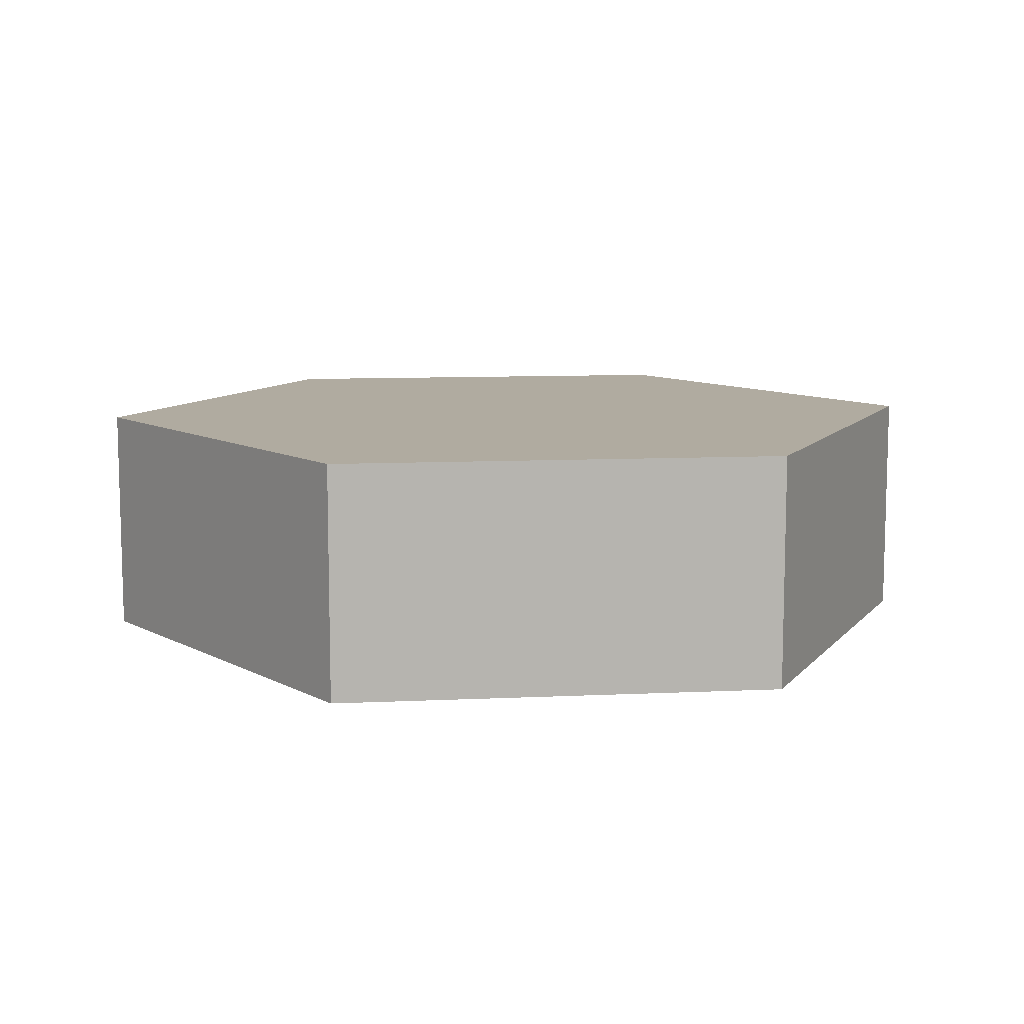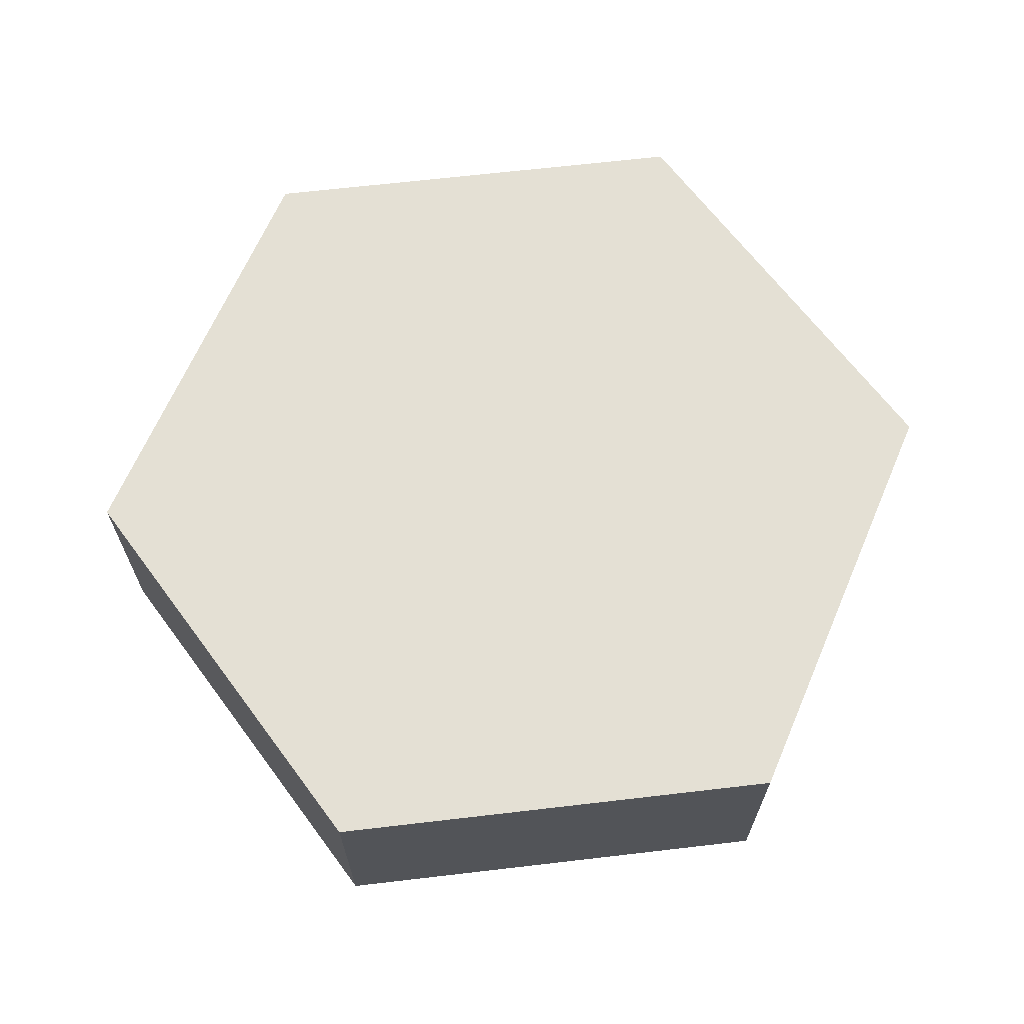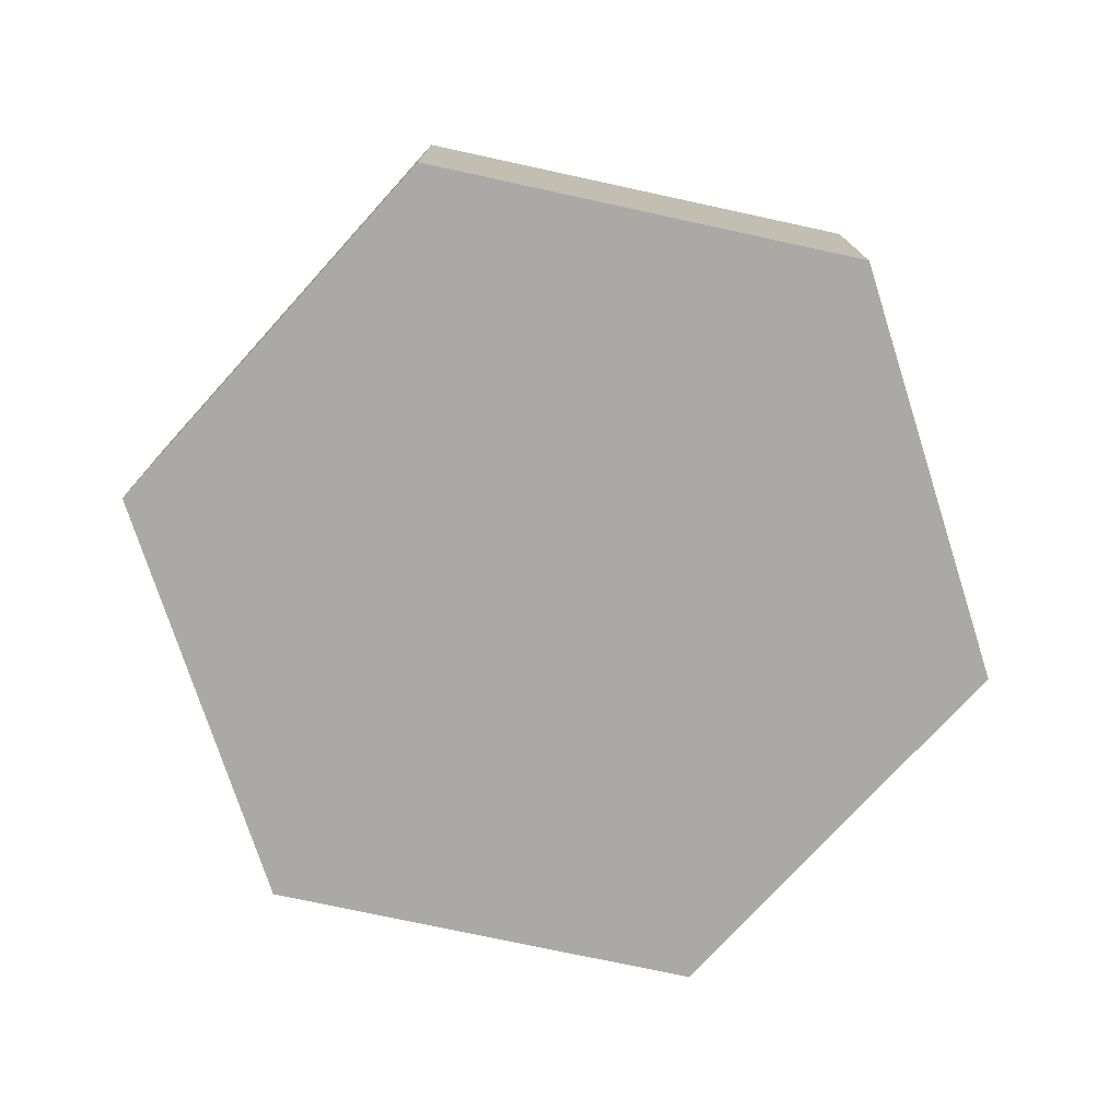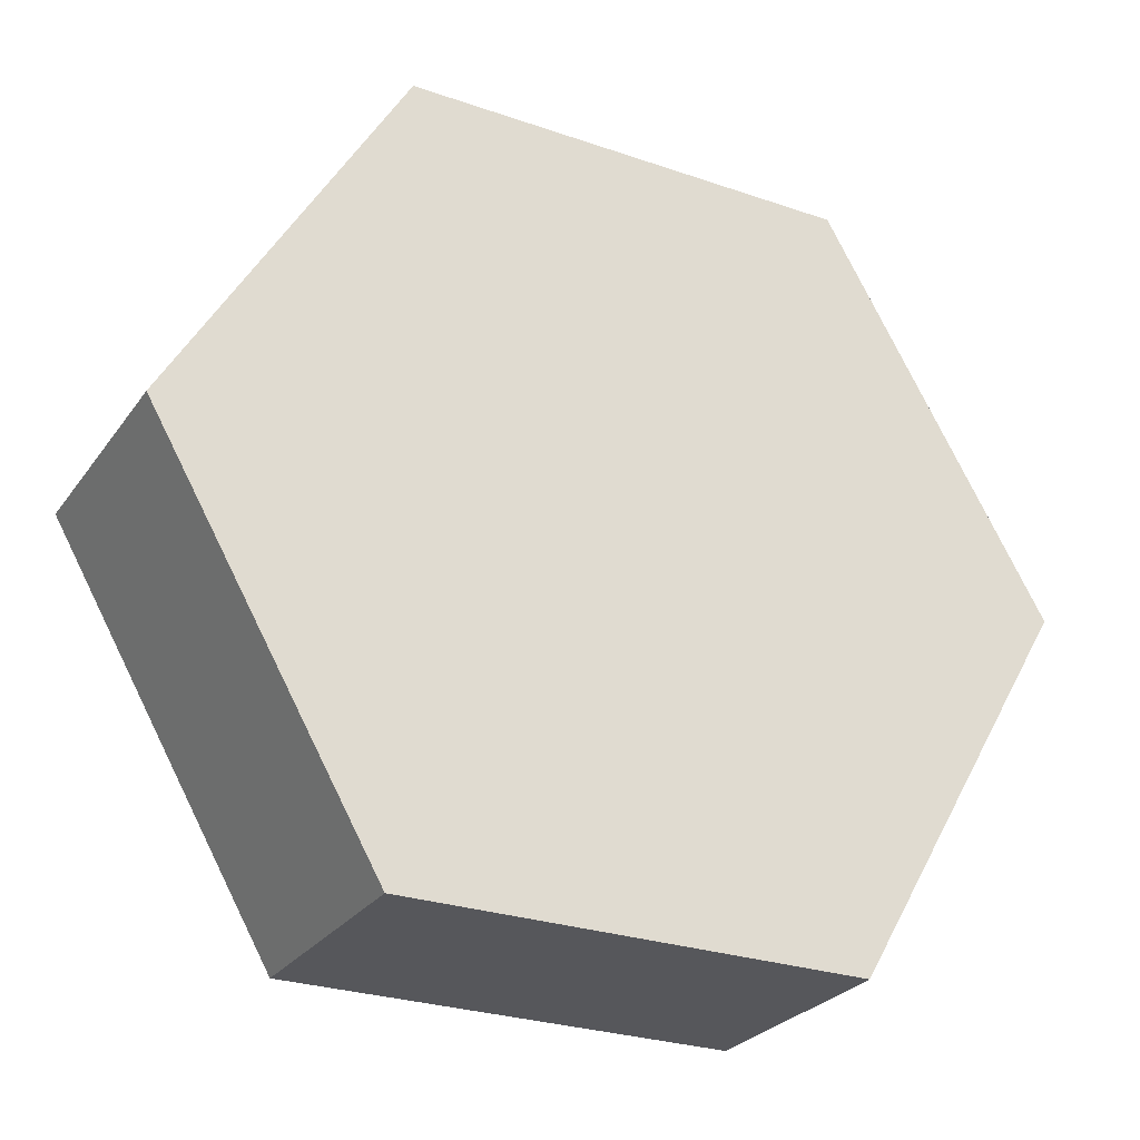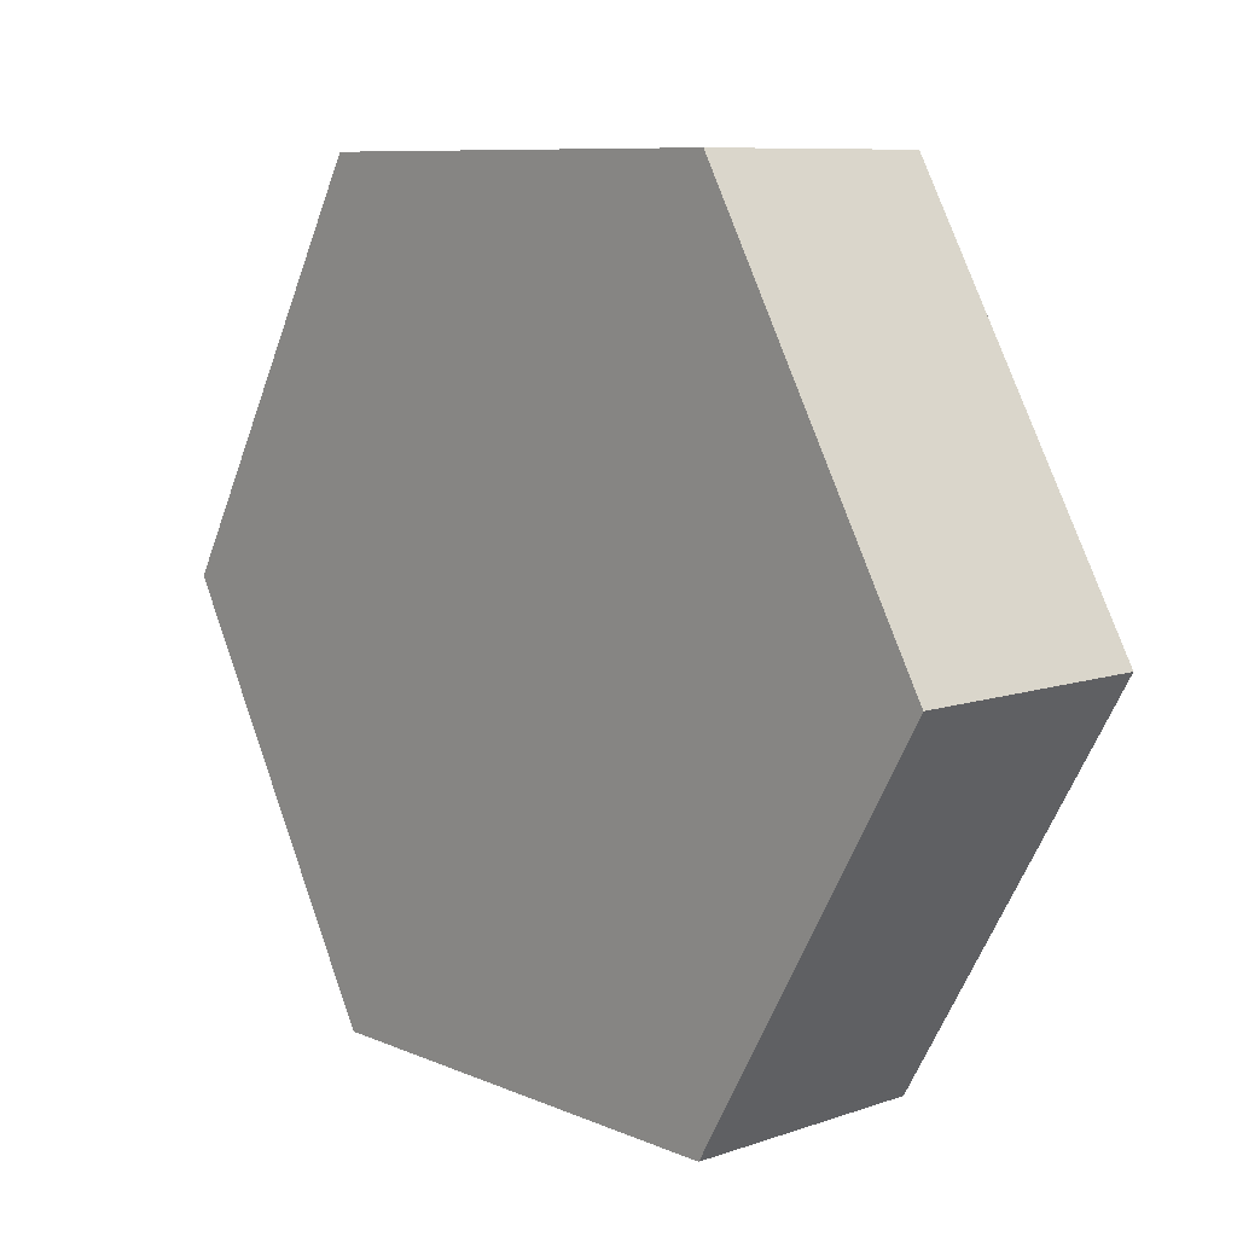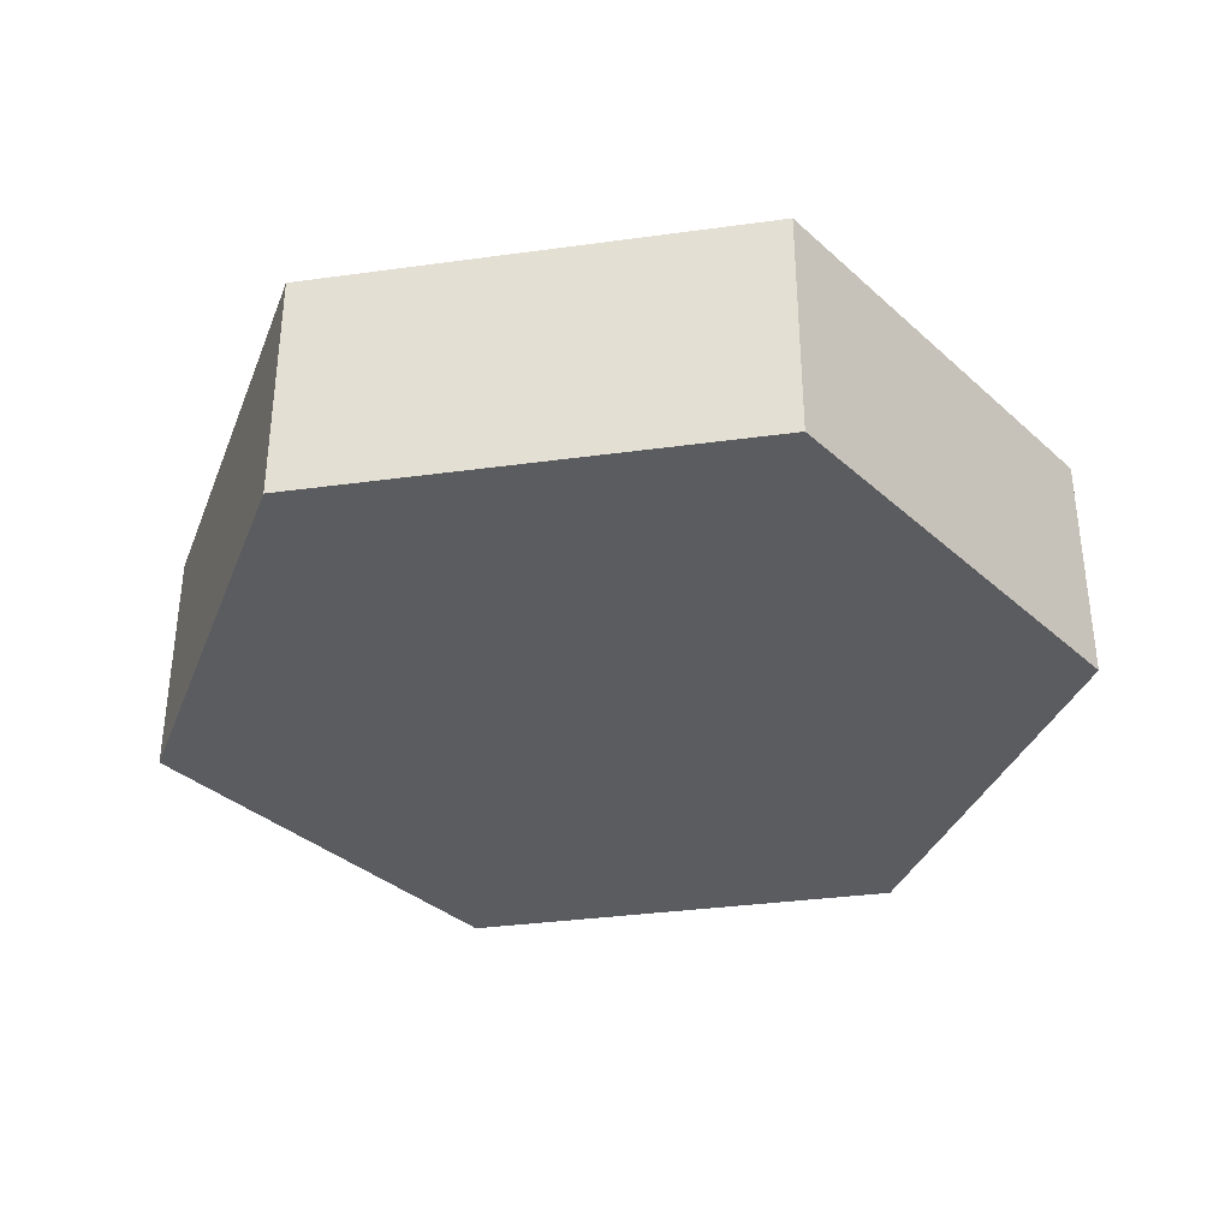
<metadata>
{"format":"obj","ext":"obj","renderer":"f3d","projection":"perspective","resolution":1024,"background":"white","views":[{"elev":9.8,"azim":-66.9,"up":"+Y"},{"elev":66.1,"azim":-6.7,"up":"+Y"},{"elev":-75.3,"azim":-12.2,"up":"+Y"},{"elev":-27.3,"azim":152.0,"up":"+Z"},{"elev":9.0,"azim":48.1,"up":"+Z"},{"elev":-35.1,"azim":-109.7,"up":"+Y"}]}
</metadata>
<code>
v  0.2385 -0.125 -0
v  0.1192 -0.125 -0.2065
v  -0.1192 -0.125 -0.2065
v  -0.2385 -0.125 2e-08
v  -0.1192 -0.125 0.2065
v  0.1192 -0.125 0.2065
v  0.2385 0 -0
v  0.1192 0 -0.2065
v  -0.1192 0 -0.2065
v  -0.2385 0 2e-08
v  -0.1192 0 0.2065
v  0.1192 0 0.2065
o HexI_05in_COL
g HexI_05in_COL
f 1 2 8
f 1 8 7
f 2 3 9
f 2 9 8
f 3 4 10
f 3 10 9
f 4 5 11
f 4 11 10
f 5 6 12
f 5 12 11
f 6 1 7
f 6 7 12
f 4 6 5
f 3 6 4
f 3 1 6
f 3 2 1
f 10 11 12
f 9 10 12
f 9 12 7
f 9 7 8

</code>
